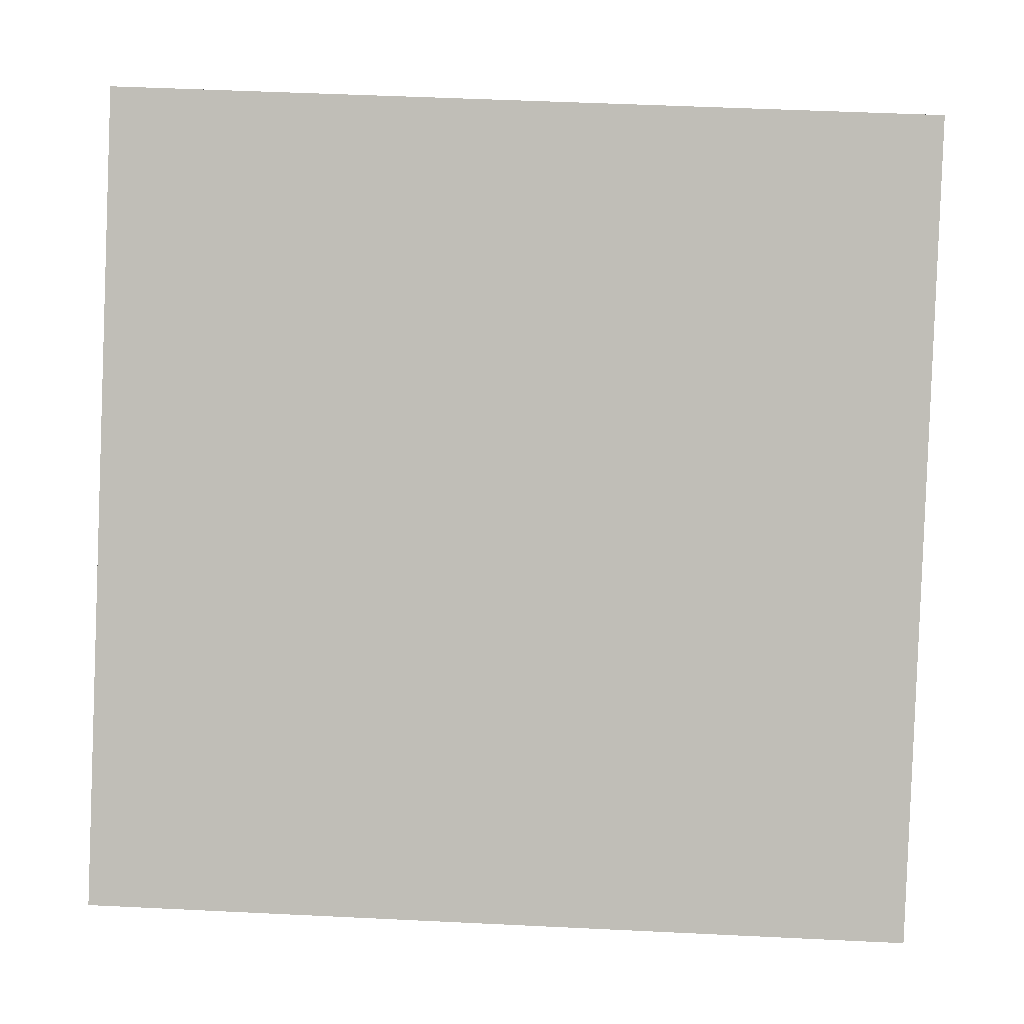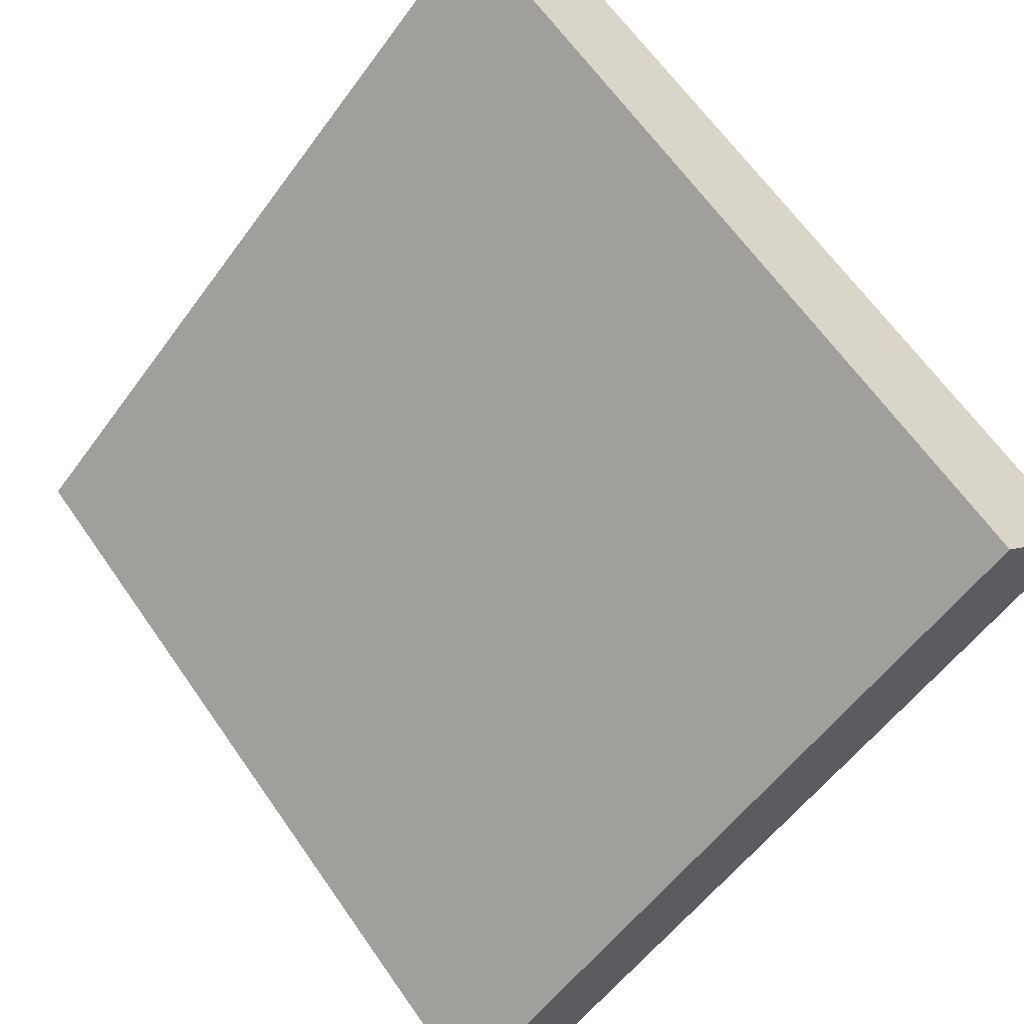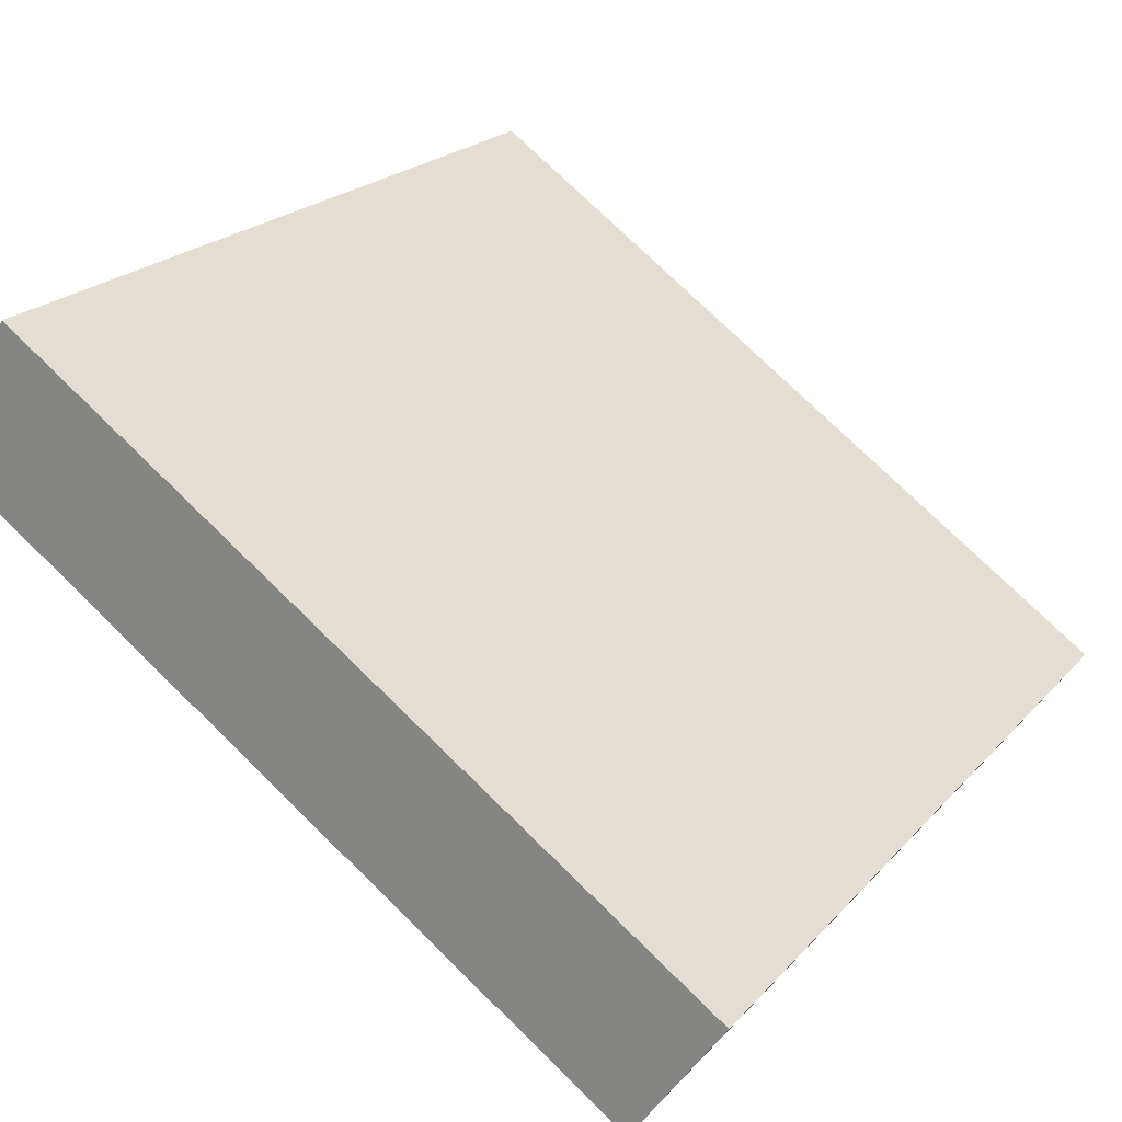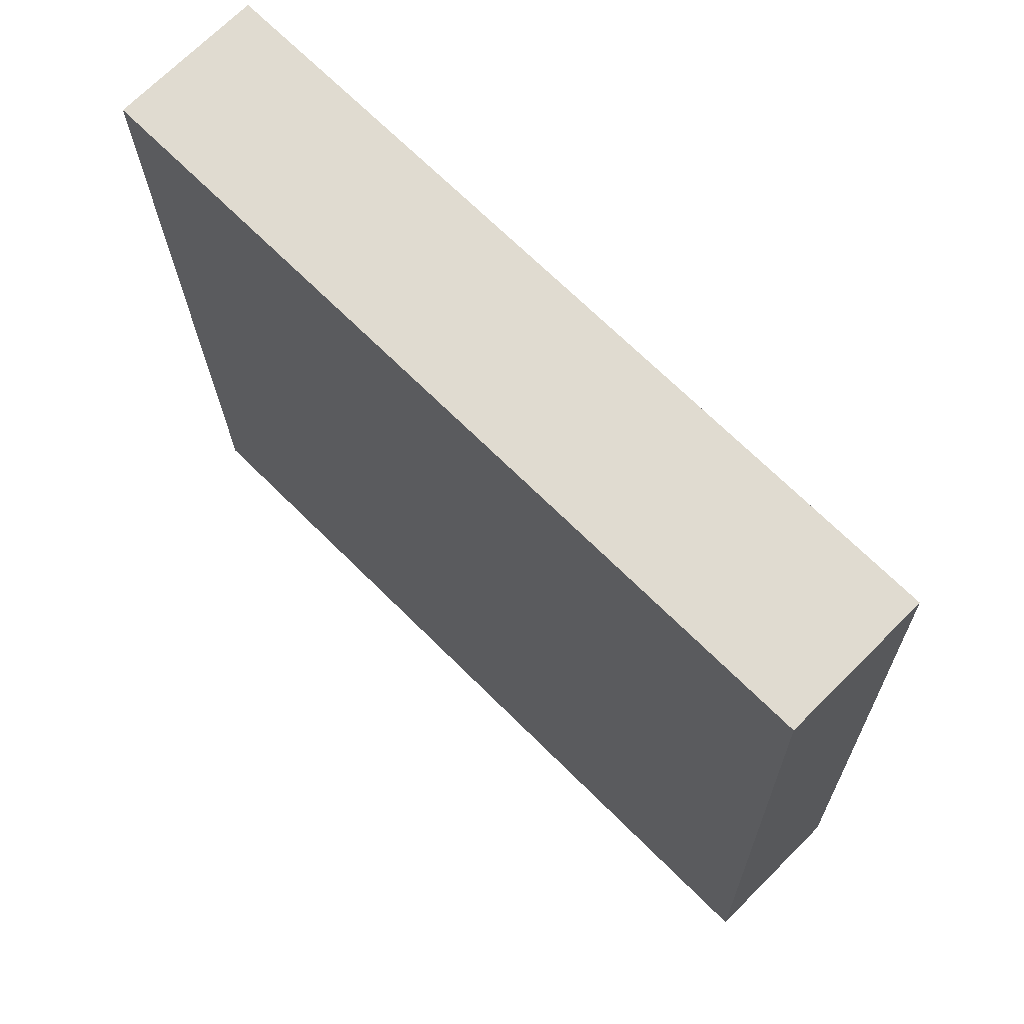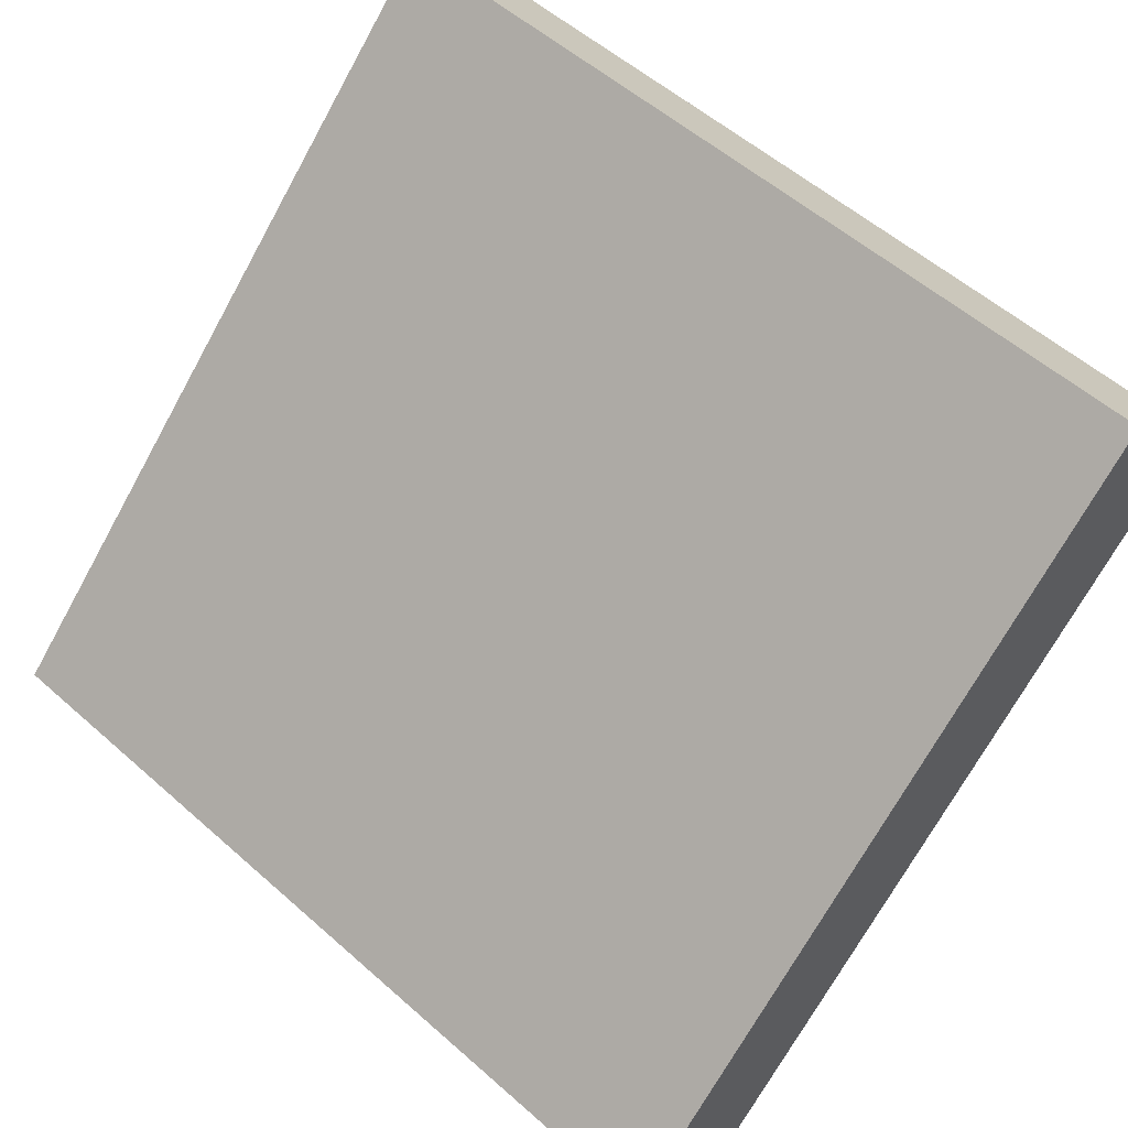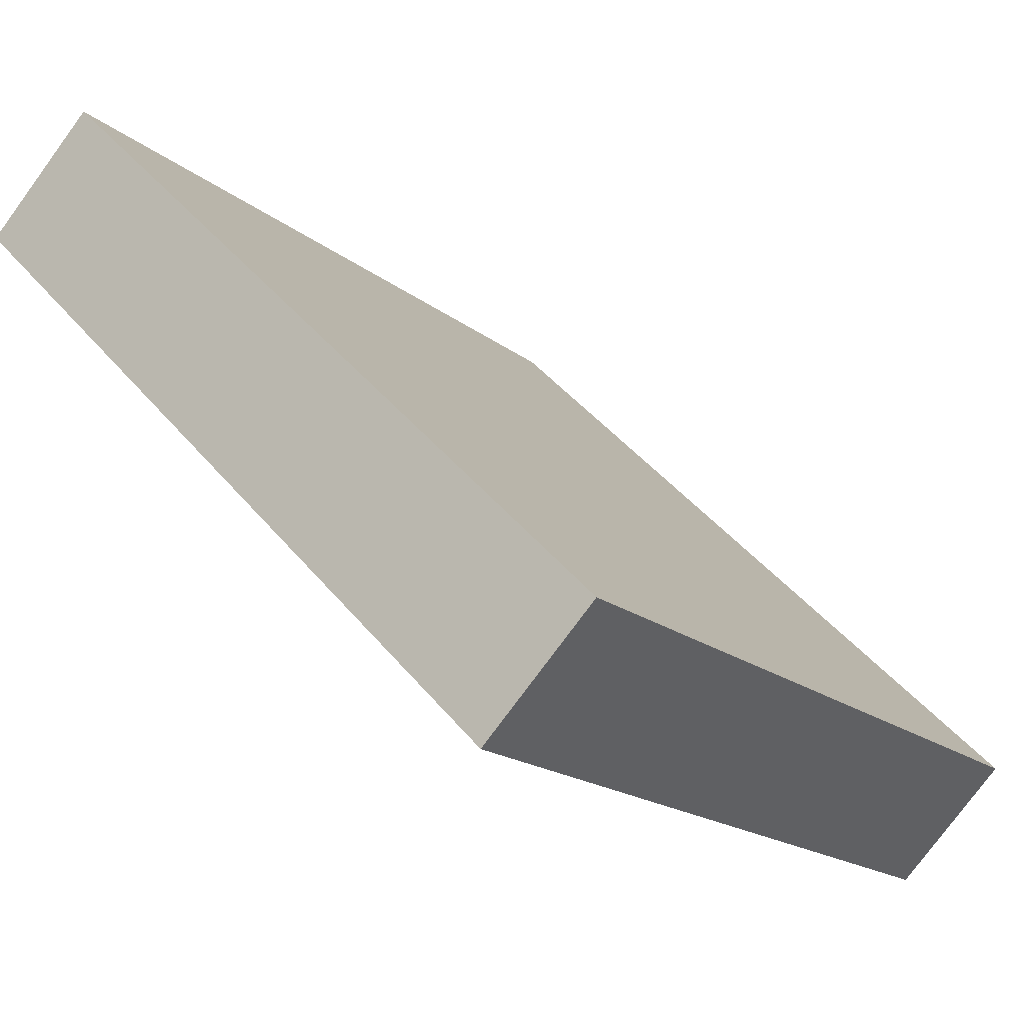
<metadata>
{"format":"obj","ext":"obj","renderer":"f3d","projection":"perspective","resolution":1024,"background":"white","views":[{"elev":48.8,"azim":3.1,"up":"+Y"},{"elev":64.3,"azim":55.1,"up":"+Y"},{"elev":76.1,"azim":-135.7,"up":"+Y"},{"elev":-20.5,"azim":90.9,"up":"+Z"},{"elev":54.9,"azim":-136.9,"up":"+Z"},{"elev":-17.3,"azim":122.9,"up":"+Z"}]}
</metadata>
<code>
o map_ob000_item_01_fireup_map_ob000_item_01_fireup.001
v 3.813 -3.971 0.7998
v 3.013 -3.405 0.2341
v 3.813 -3.405 0.2341
v 3.013 -3.971 0.7998
v 3.813 -3.405 0.2341
v 3.013 -3.299 0.3402
v 3.813 -3.299 0.3402
v 3.013 -3.405 0.2341
v 3.813 -3.299 0.3402
v 3.013 -3.865 0.9058
v 3.813 -3.865 0.9058
v 3.013 -3.299 0.3402
v 3.813 -3.865 0.9058
v 3.013 -3.971 0.7998
v 3.813 -3.971 0.7998
v 3.013 -3.865 0.9058
v 3.013 -3.865 0.9058
v 3.013 -3.405 0.2341
v 3.013 -3.971 0.7998
v 3.013 -3.299 0.3402
v 3.813 -3.299 0.3402
v 3.813 -3.971 0.7998
v 3.813 -3.405 0.2341
v 3.813 -3.865 0.9058
f 1 2 3
f 1 4 2
f 5 6 7
f 5 8 6
f 9 10 11
f 9 12 10
f 13 14 15
f 13 16 14
f 17 18 19
f 17 20 18
f 21 22 23
f 21 24 22

</code>
